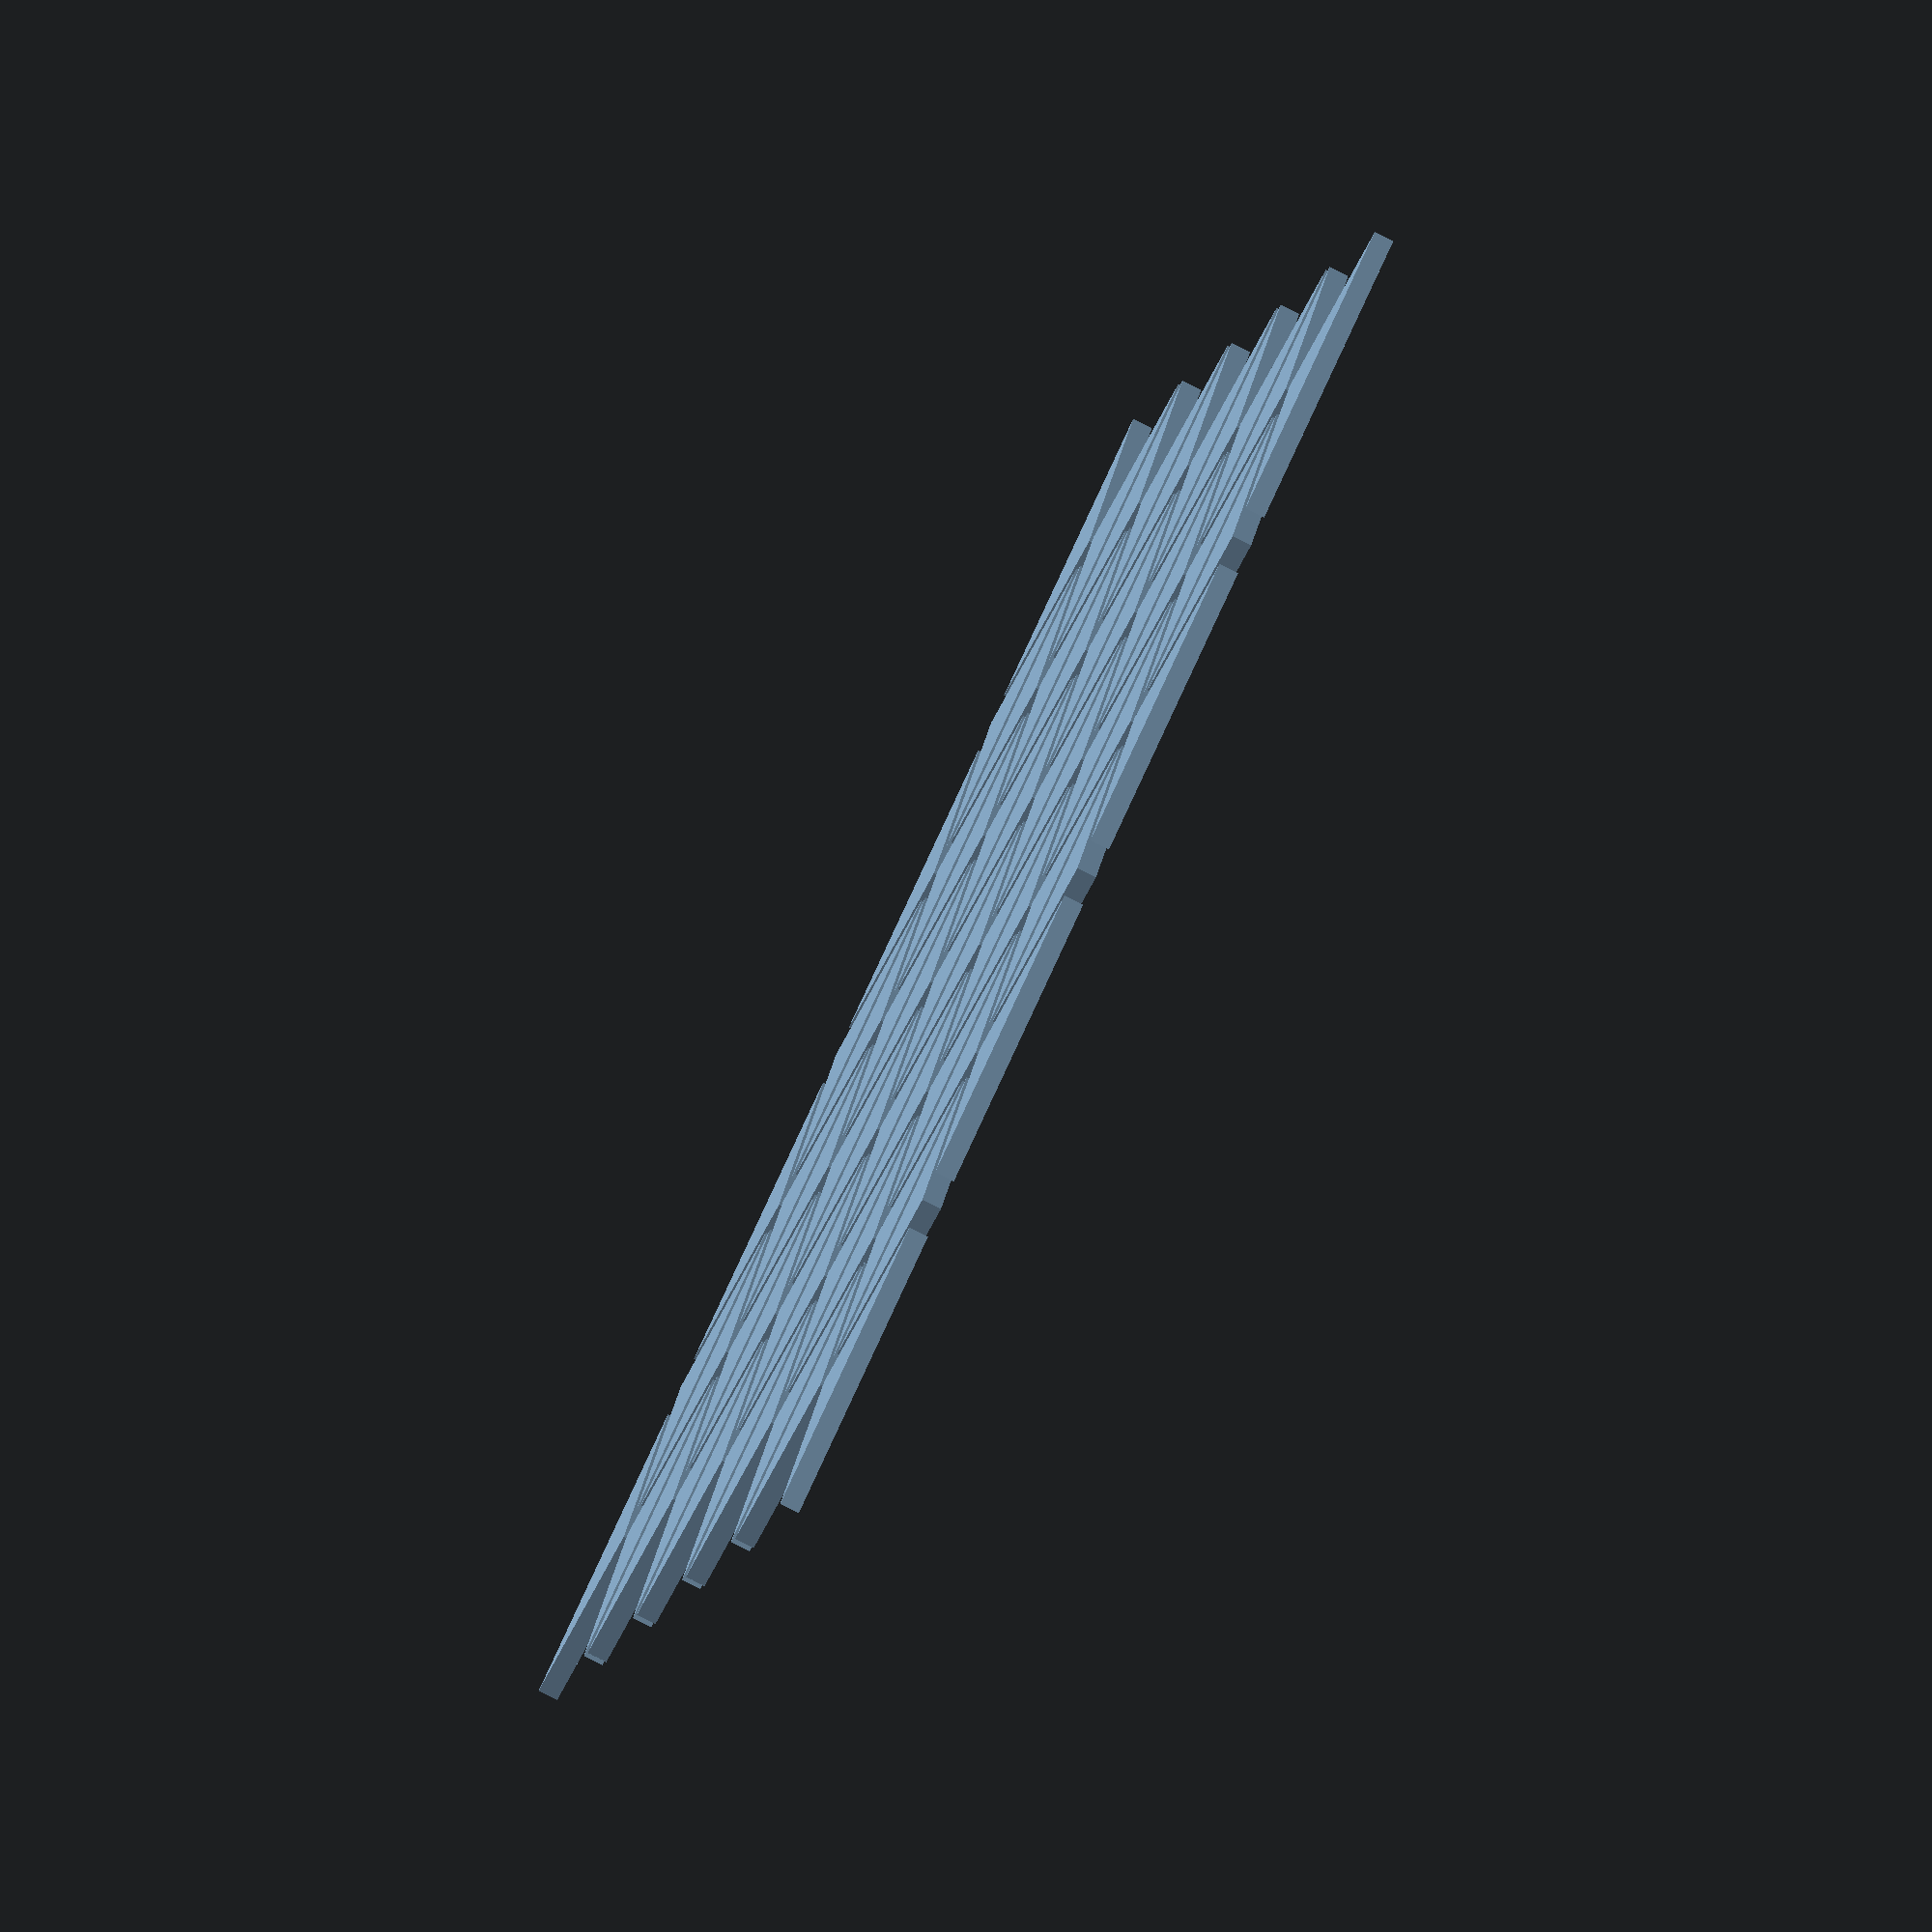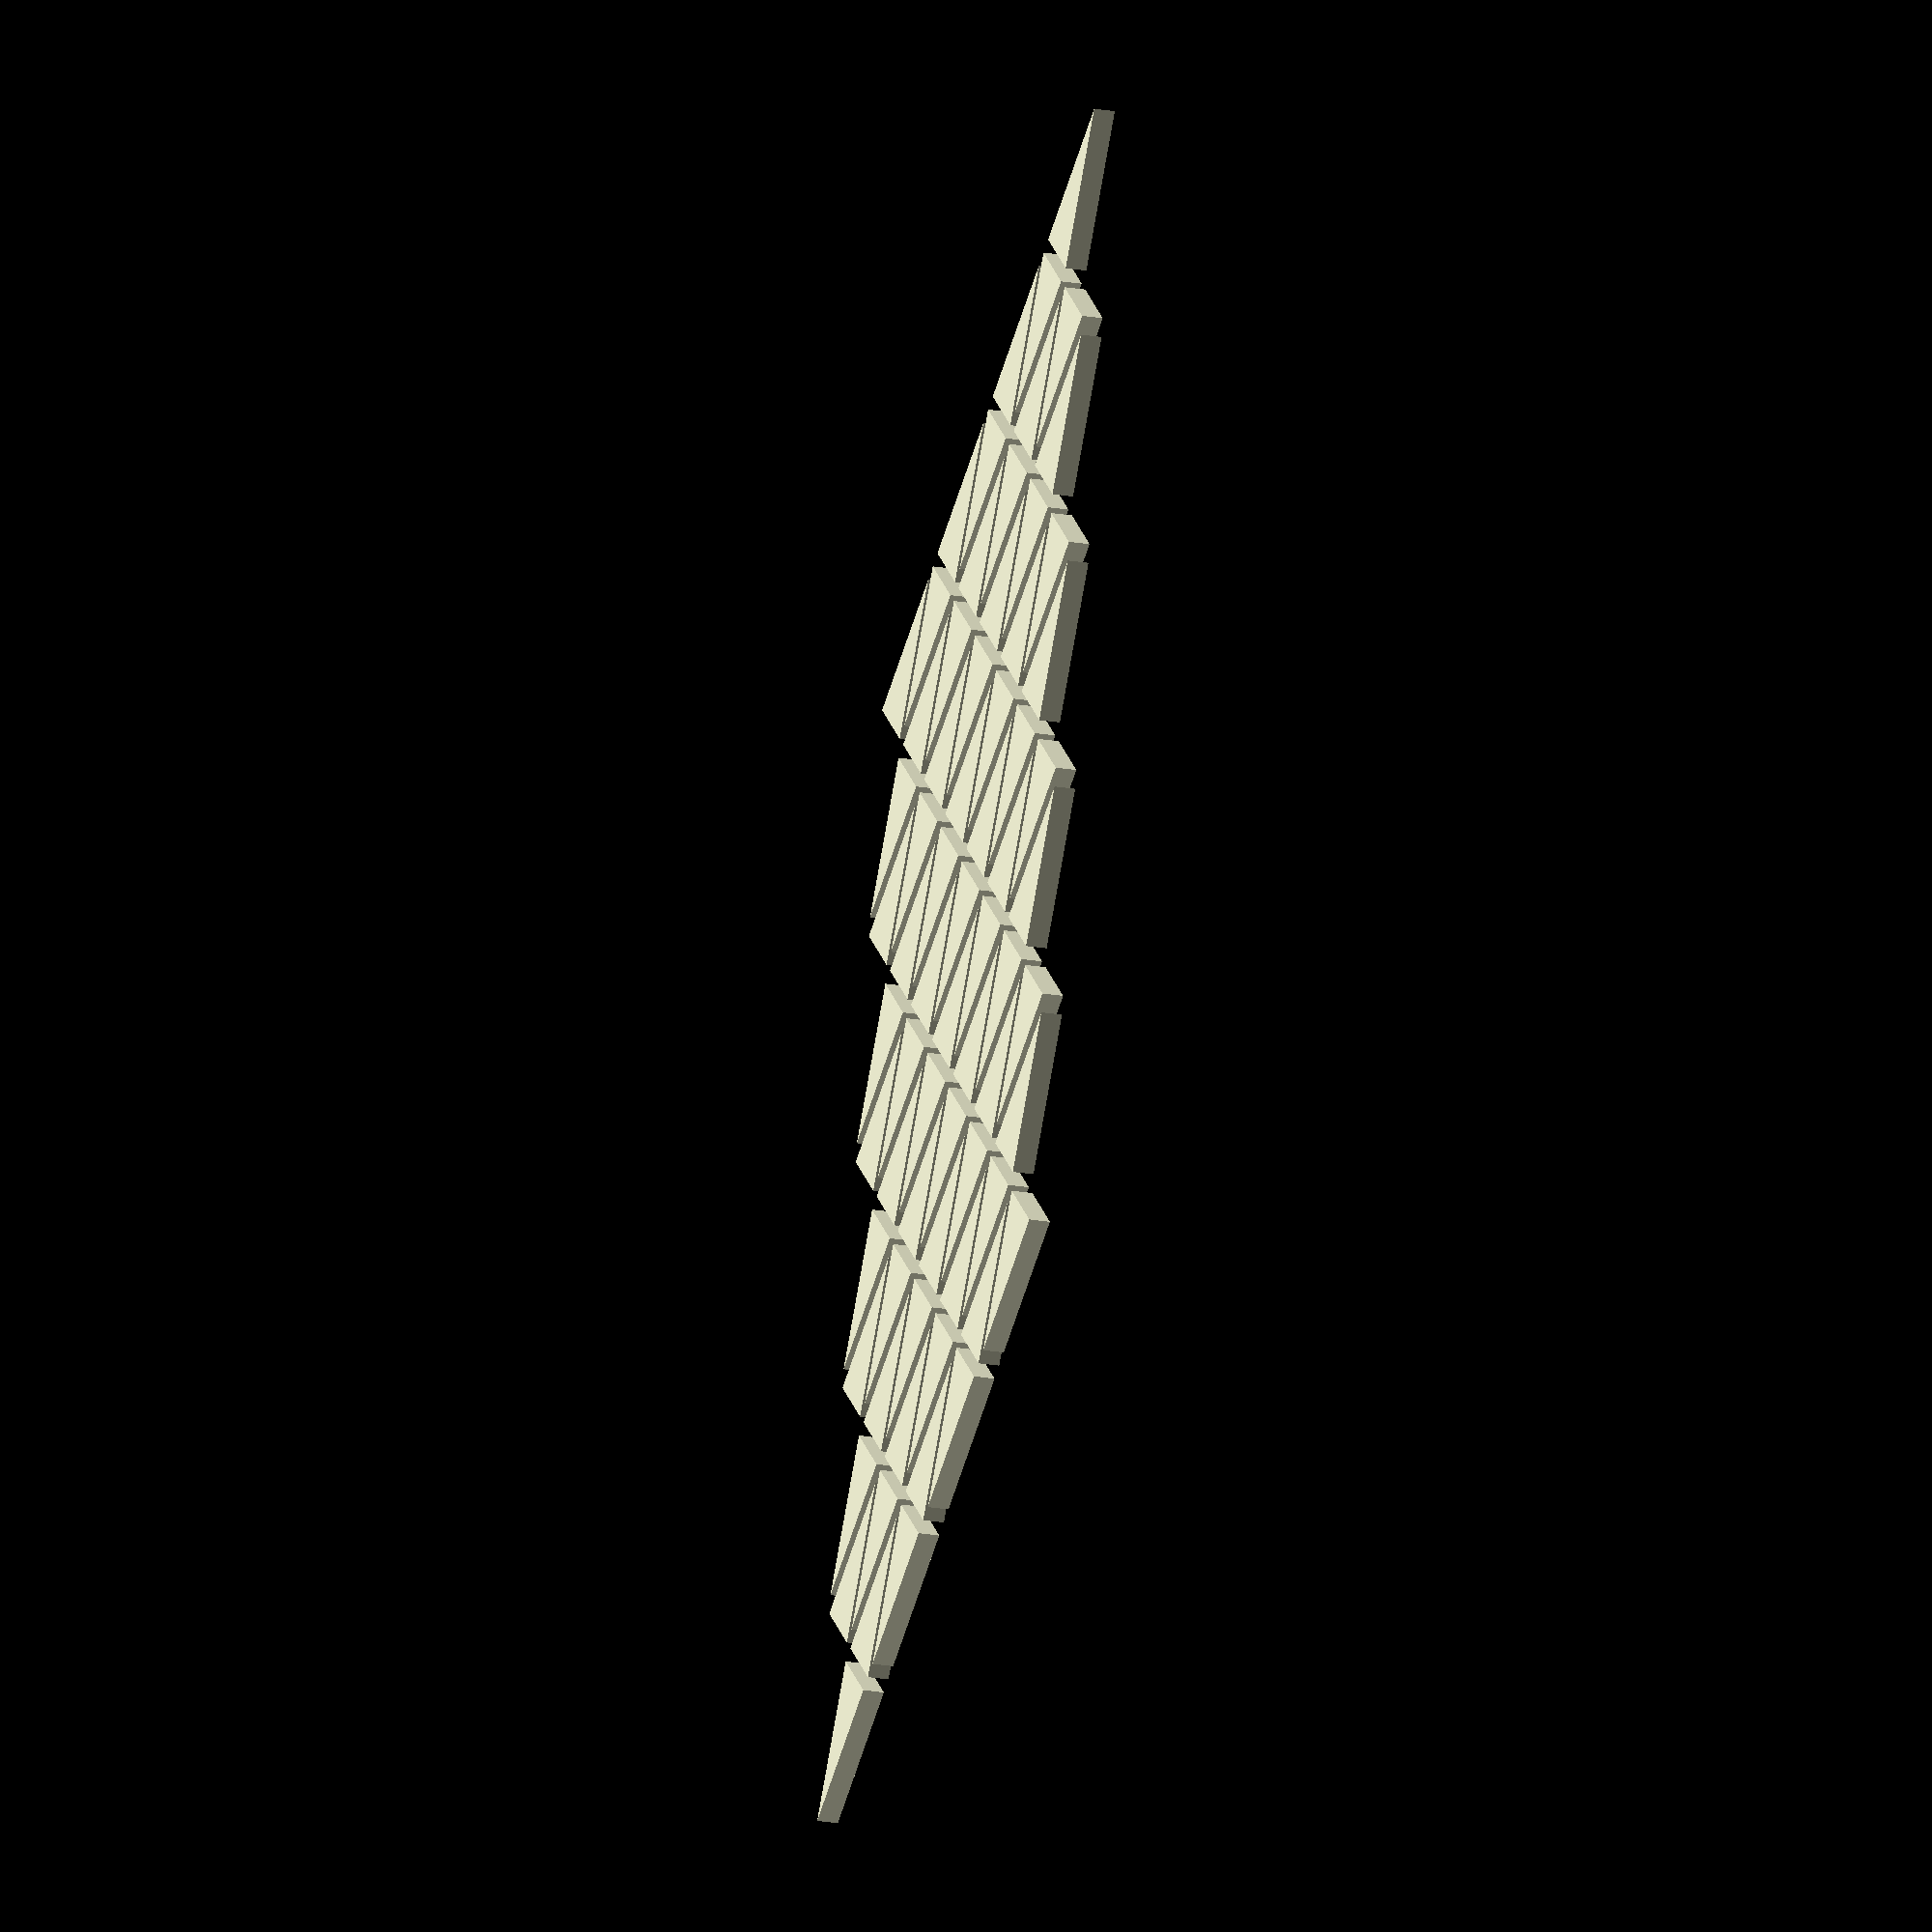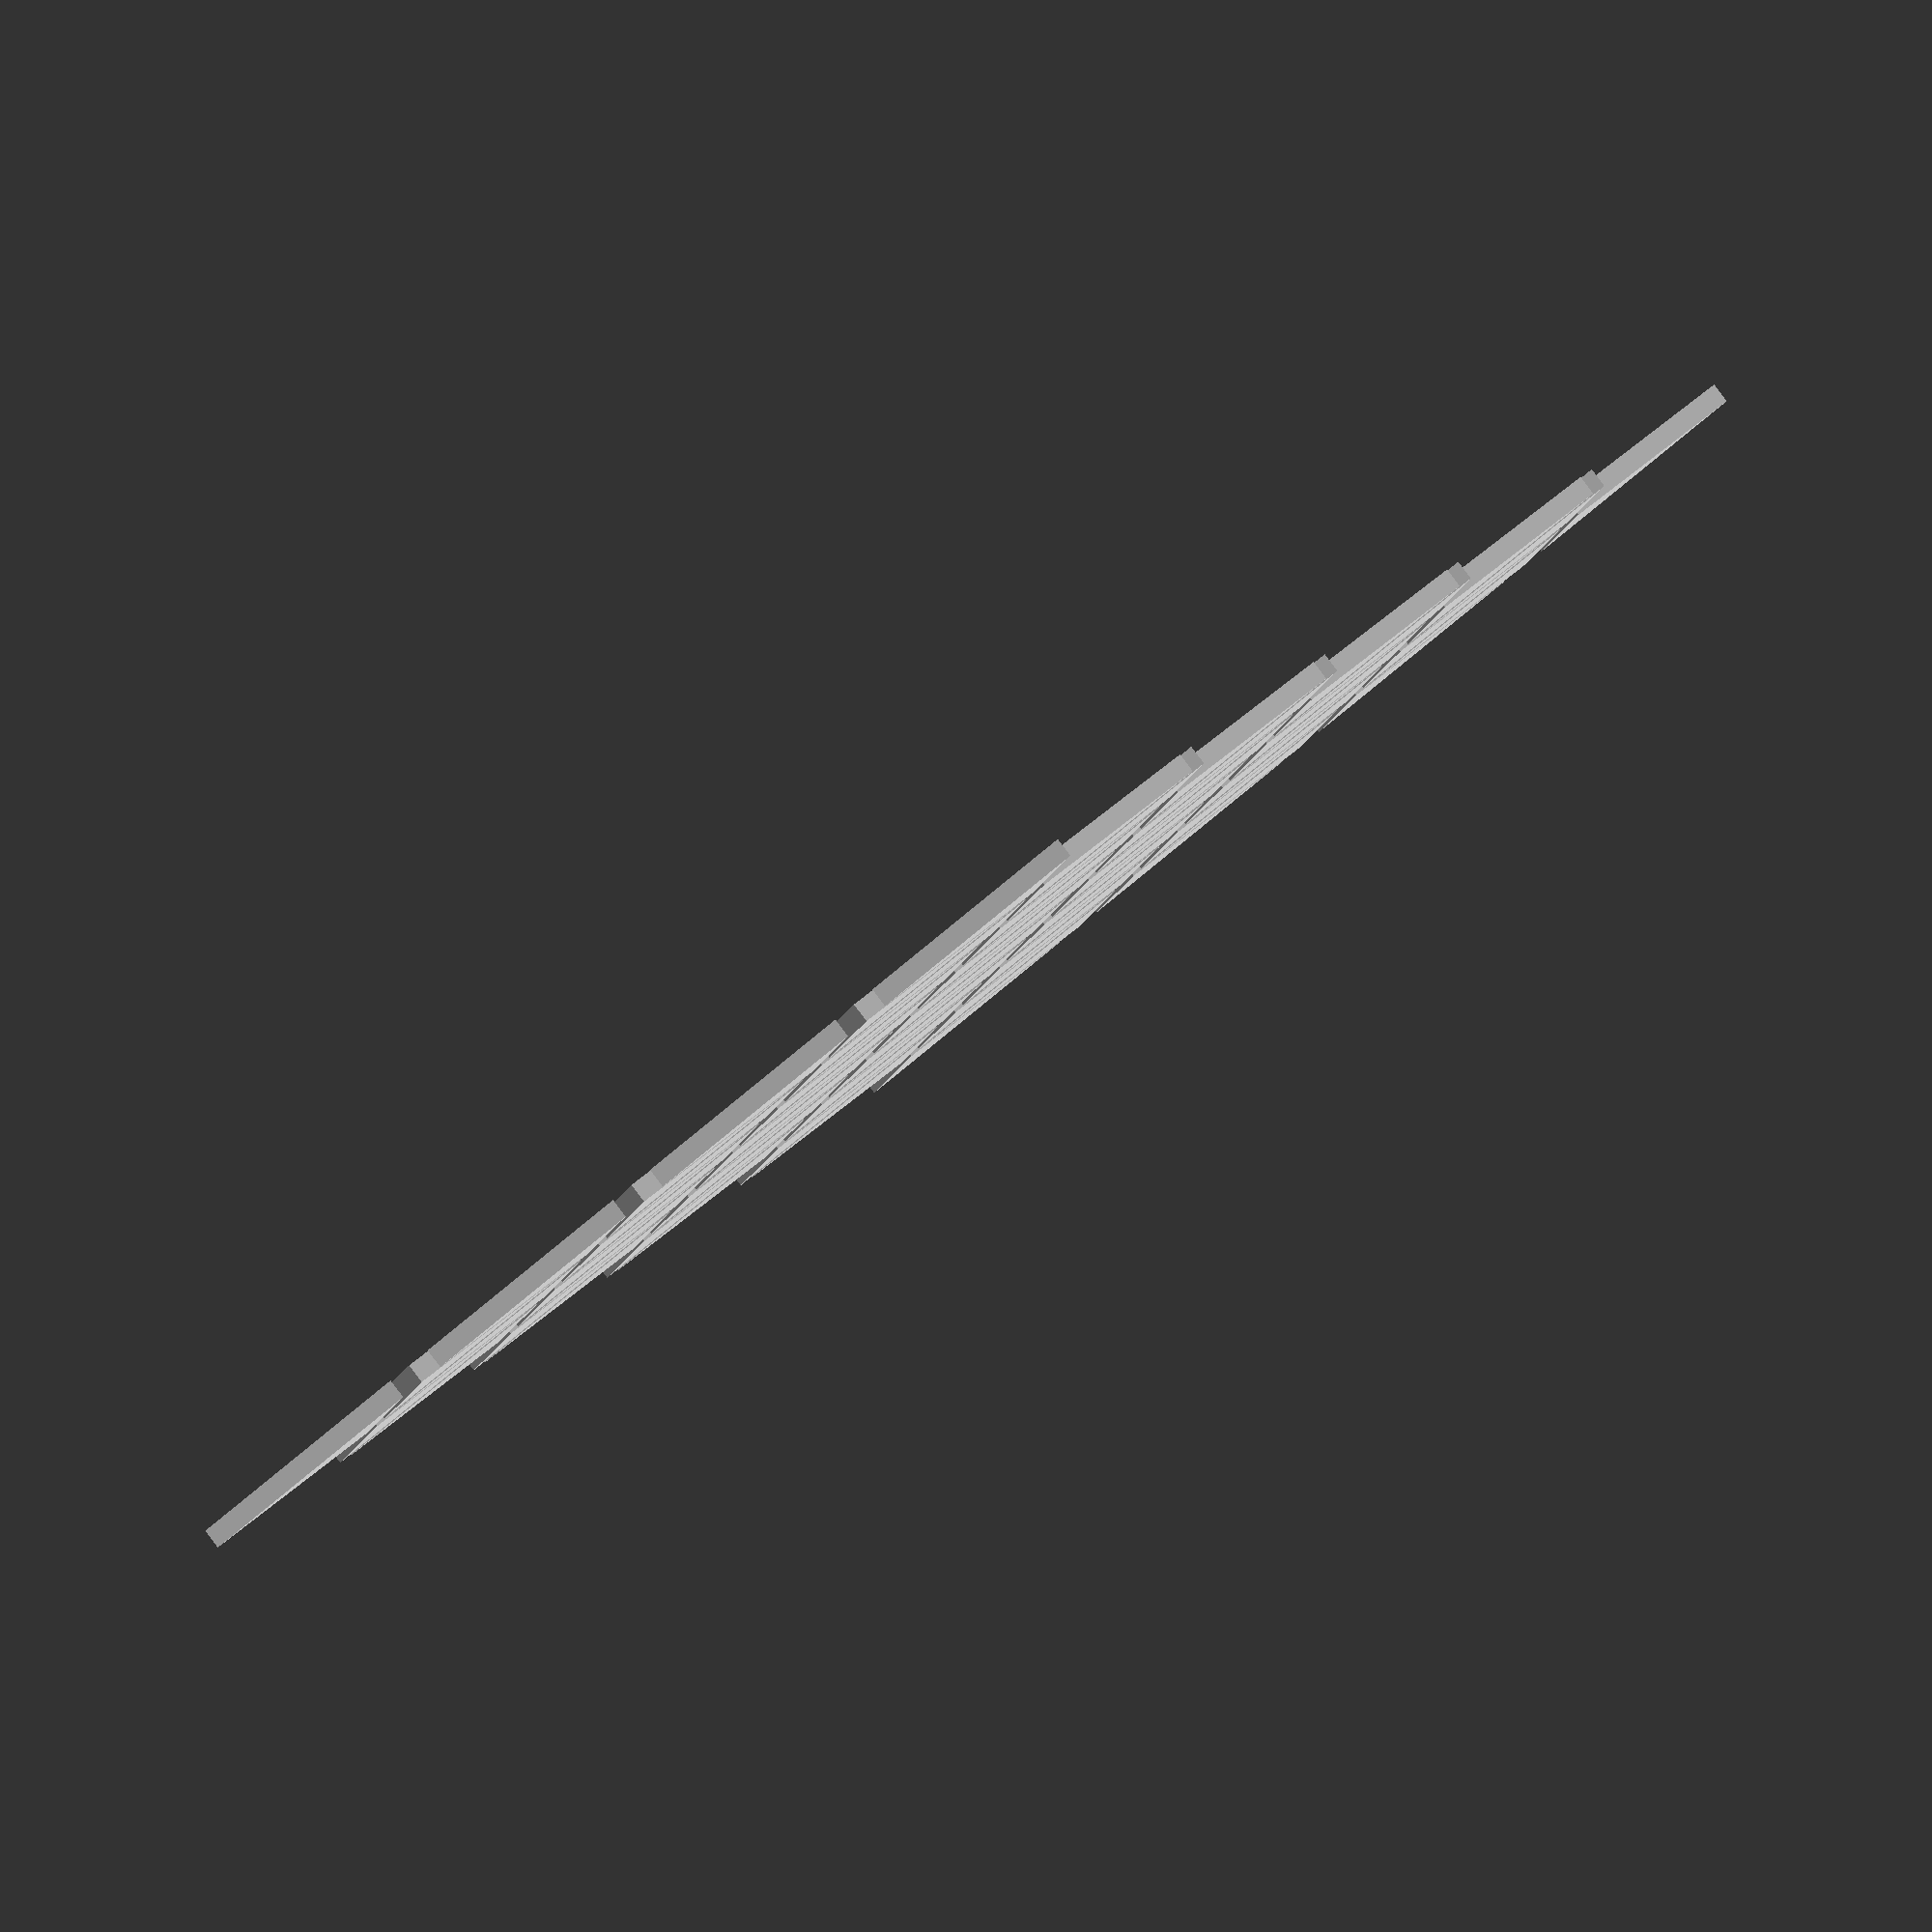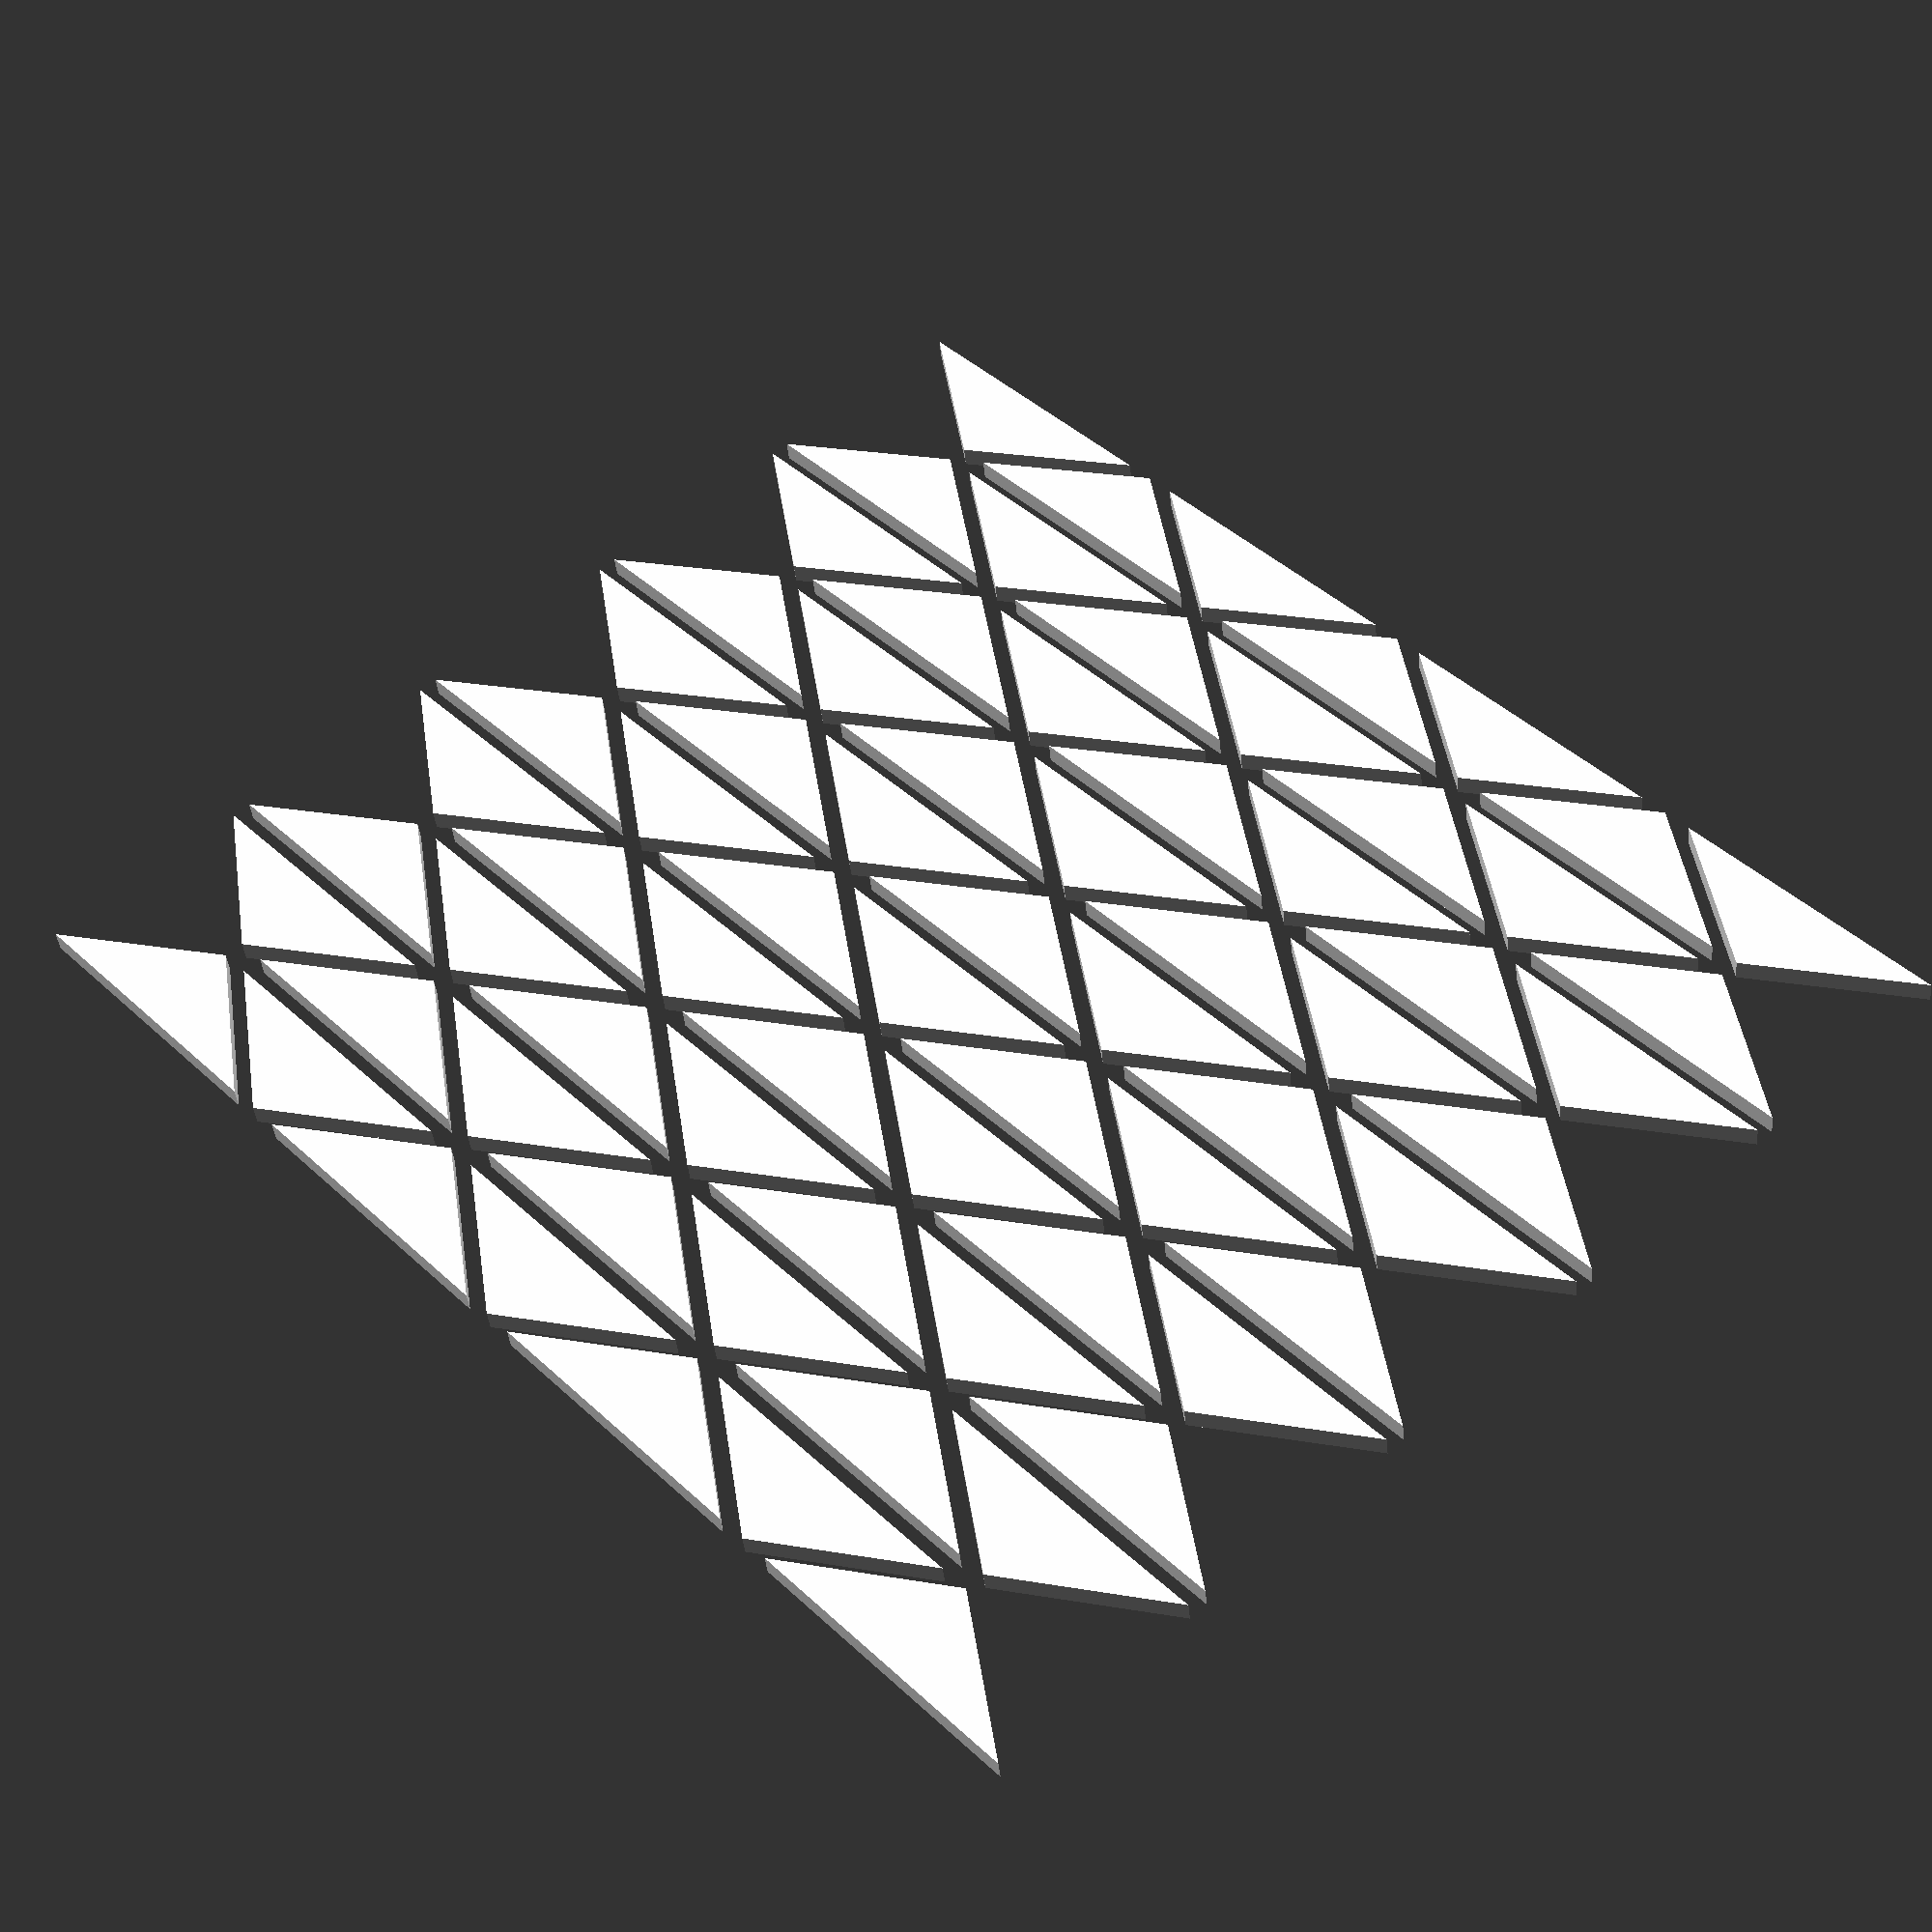
<openscad>

module triangle2(
            size_x,
            size_y
            )
{
    polygon([
        [-size_x/2, 0],
        [size_x/2, size_y/2],
        [size_x/2, -size_y/2]
        ]);
}

module triangle1(
            size_x,
            size_y
            )
{
    mirror([1,0,0])
    triangle2(size_x, size_y);
}

module pattern_triangles(
            count_x,
            count_y,
            triangle_x,
            triangle_y,
            spacing_x,
            spacing_y
            )
{
    dx = triangle_x + spacing_x;
    dy = triangle_y + spacing_y;

    // begin at (0,0)
    translate([
        triangle_x/2,
        triangle_y/2,
        0
        ])
    // all rows
    for (iy = [0:count_y-1])
    {
        translate([
            0,
            iy * dy,
            0
            ])
        {
            // all columns of outer rows
            for (ix = [0:count_x-1])
            {
                translate([
                    ix*2 * dx,
                    0,
                    0
                    ])
                triangle1(triangle_x, triangle_y);

                translate([
                    (ix*2+1) * dx,
                    0,
                    0
                    ])
                triangle2(triangle_x, triangle_y);
            }

            if (iy < count_y-1)
            {
                // all columns of inner rows
                for (ix = [0:count_x-1])
                {
                    translate([
                        ix*2 * dx,
                        0.5*dy,
                        0
                        ])
                    triangle2(triangle_x, triangle_y);

                    translate([
                        (ix*2+1) * dx,
                        0.5*dy,
                        0
                        ])
                    triangle1(triangle_x, triangle_y);
                }
            }
        }
    }
}

pattern_triangles(
    5, 4,
    5, 15,
    1, 3
    );

</openscad>
<views>
elev=256.0 azim=244.6 roll=117.2 proj=o view=solid
elev=44.9 azim=289.7 roll=81.0 proj=o view=solid
elev=92.7 azim=228.0 roll=217.2 proj=o view=wireframe
elev=42.3 azim=42.3 roll=185.6 proj=p view=wireframe
</views>
